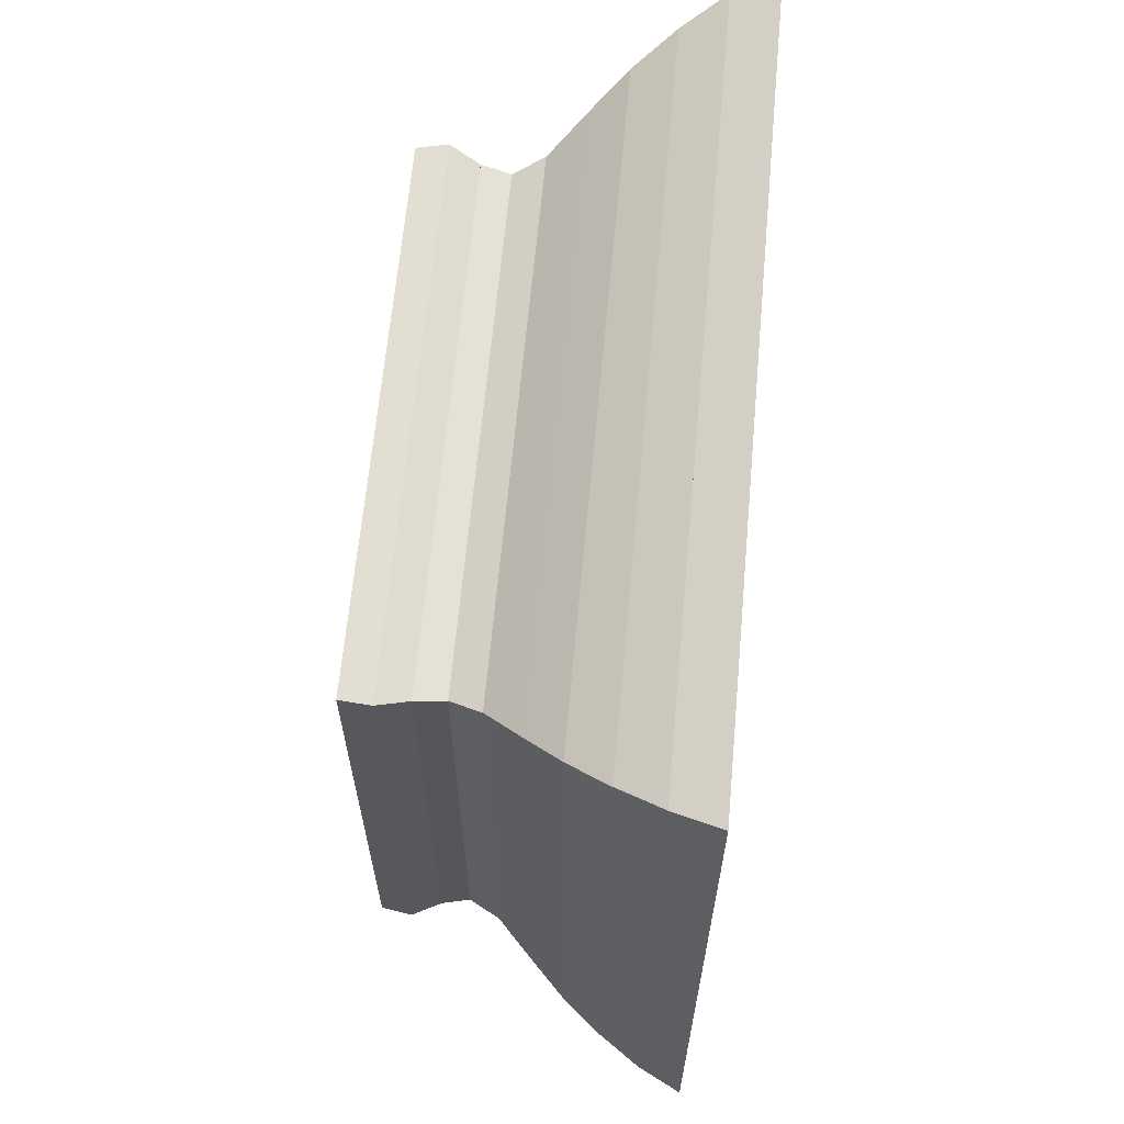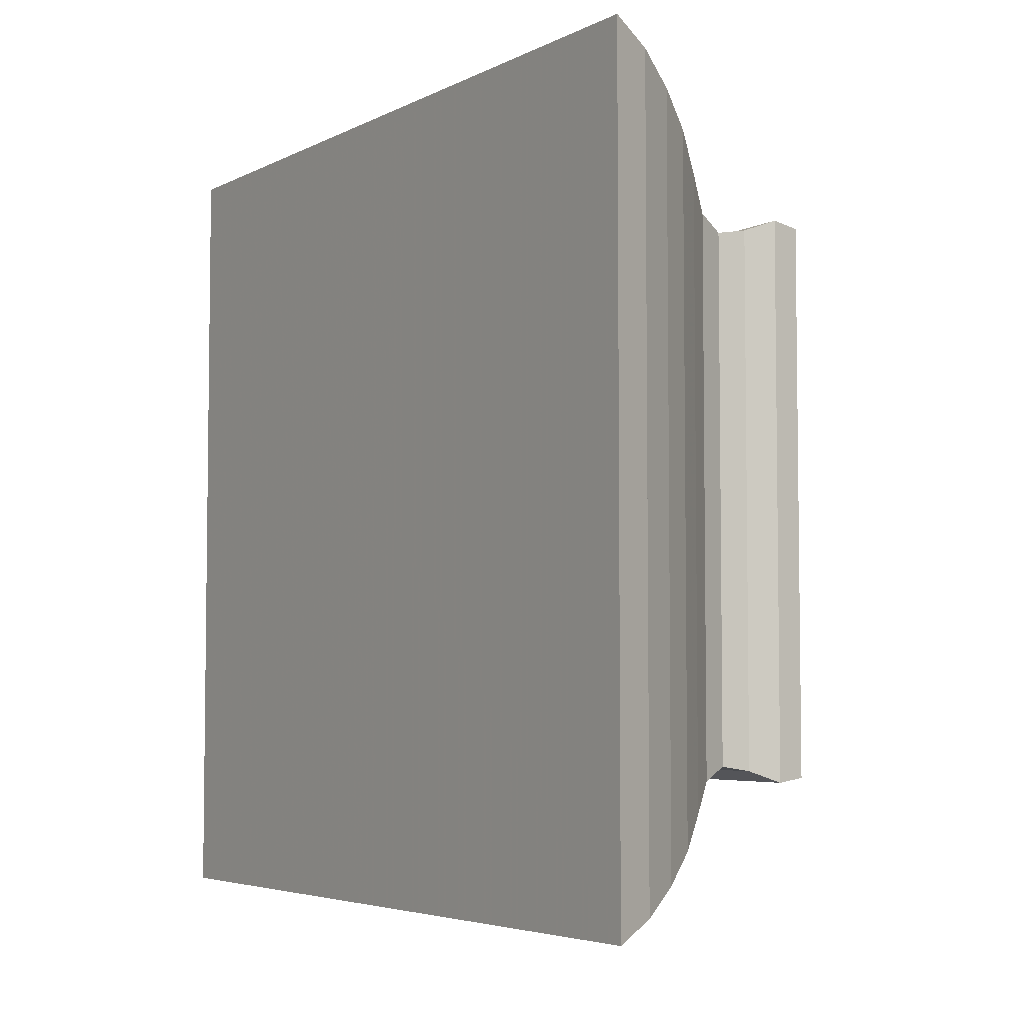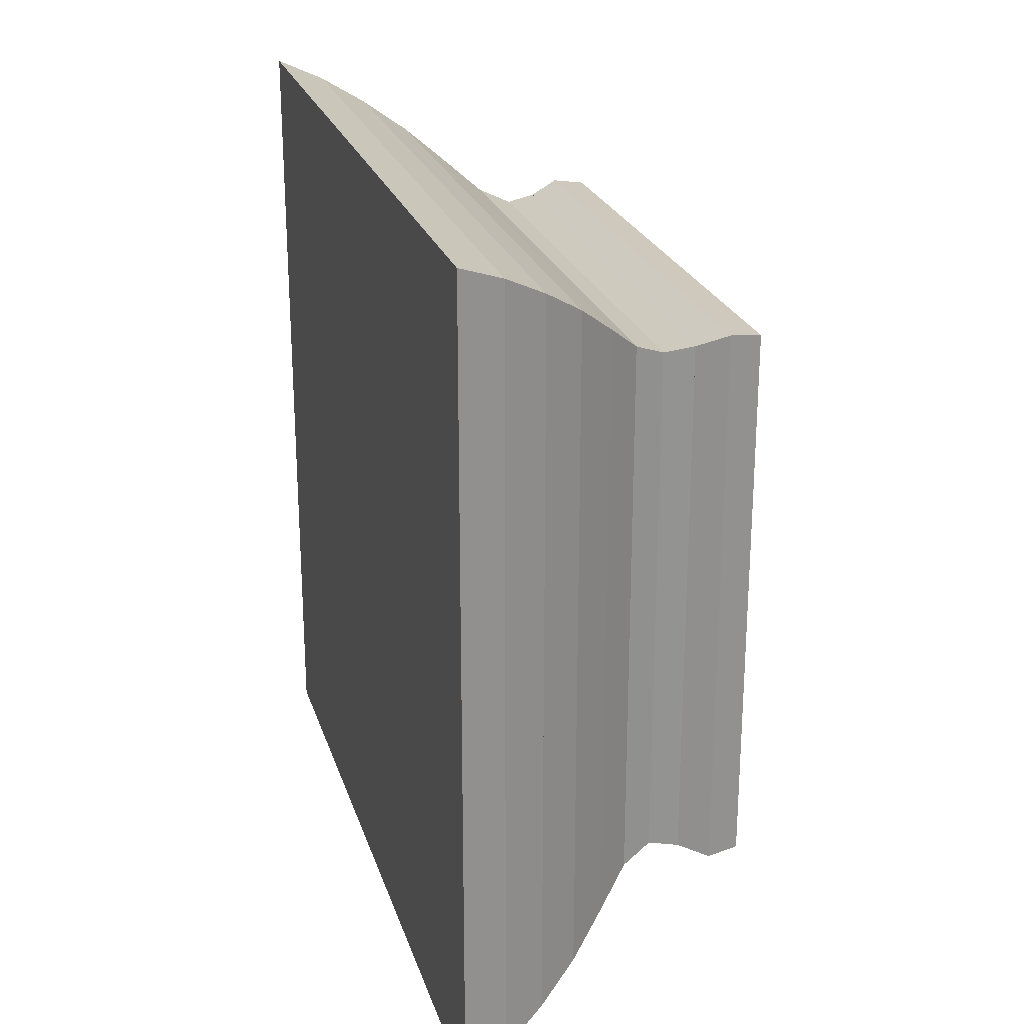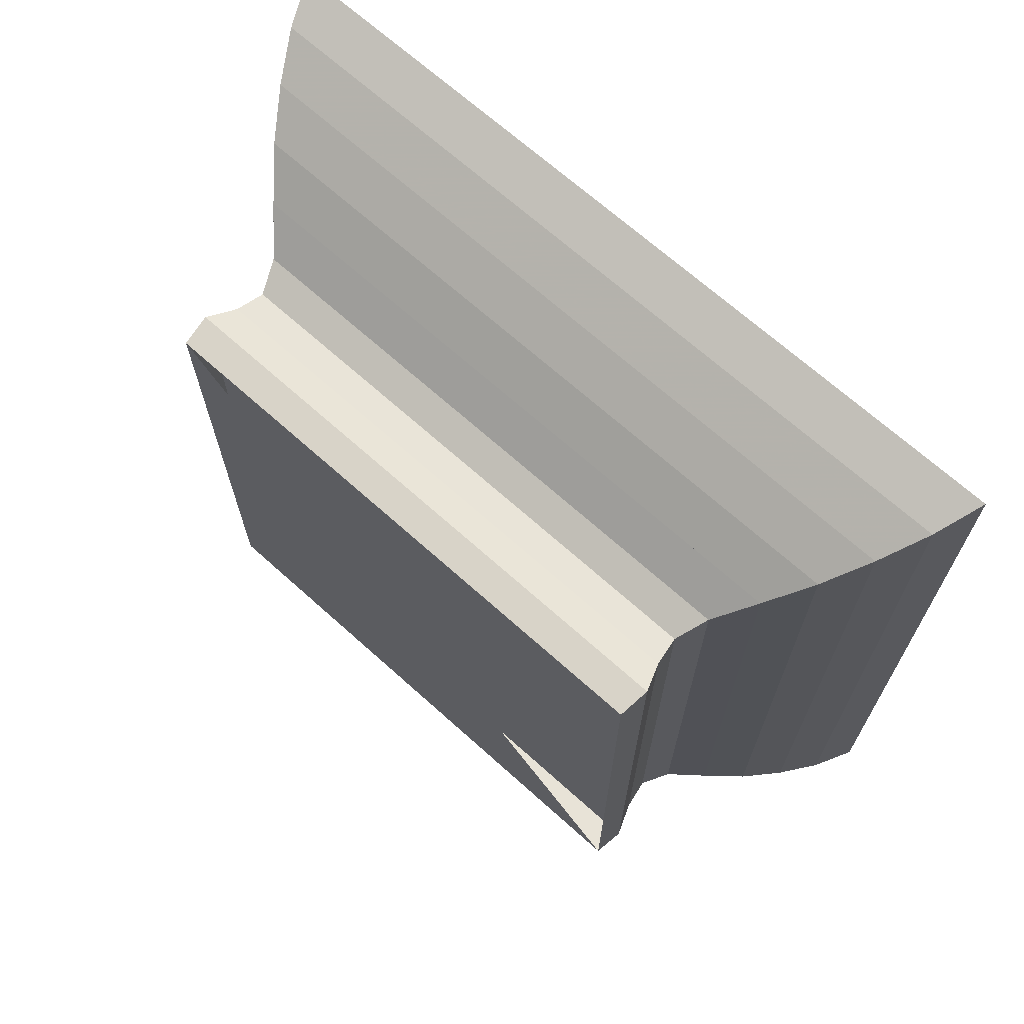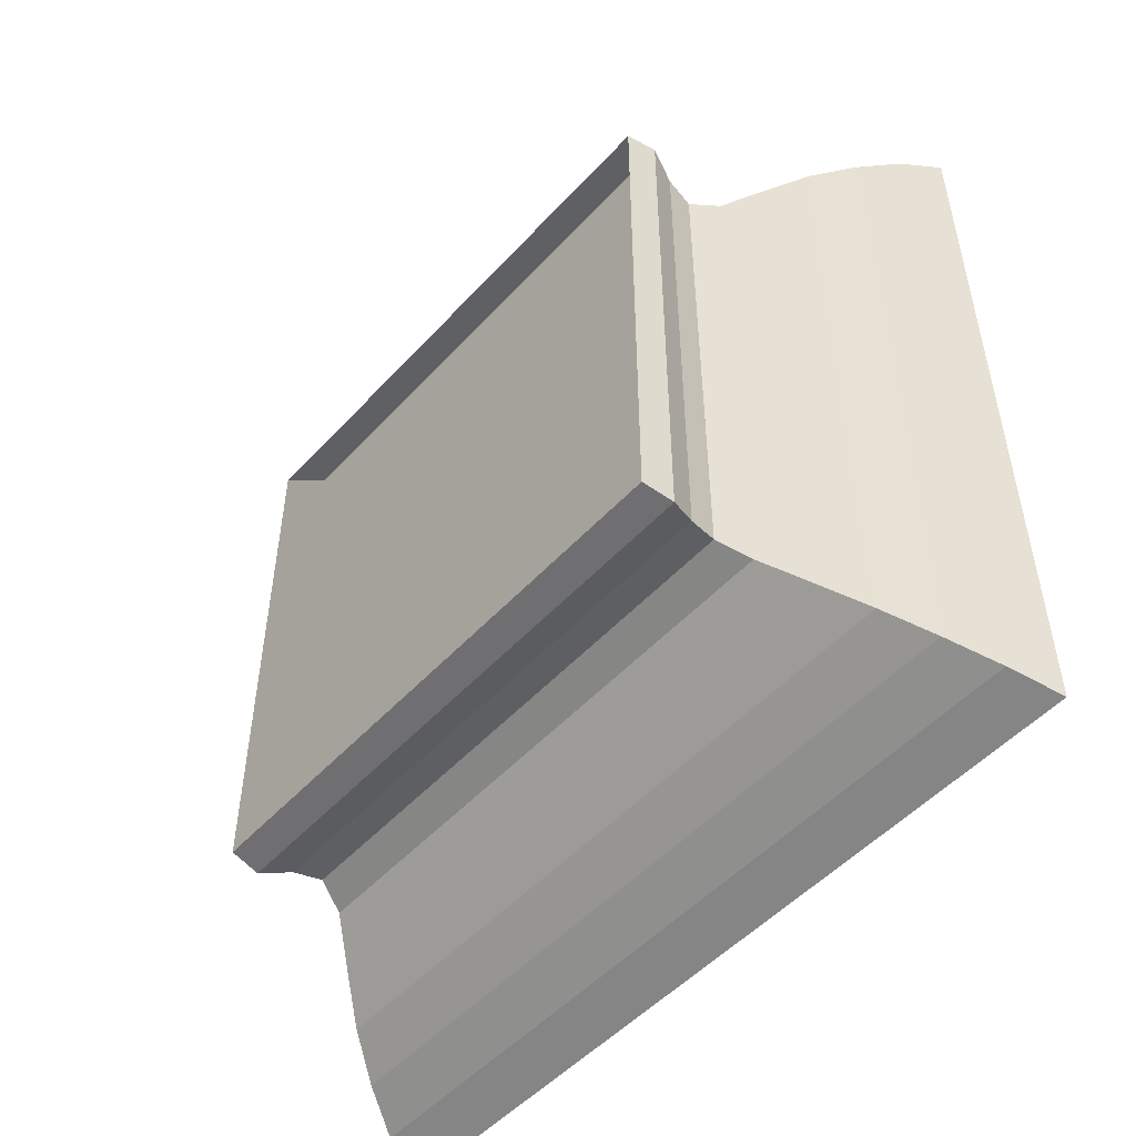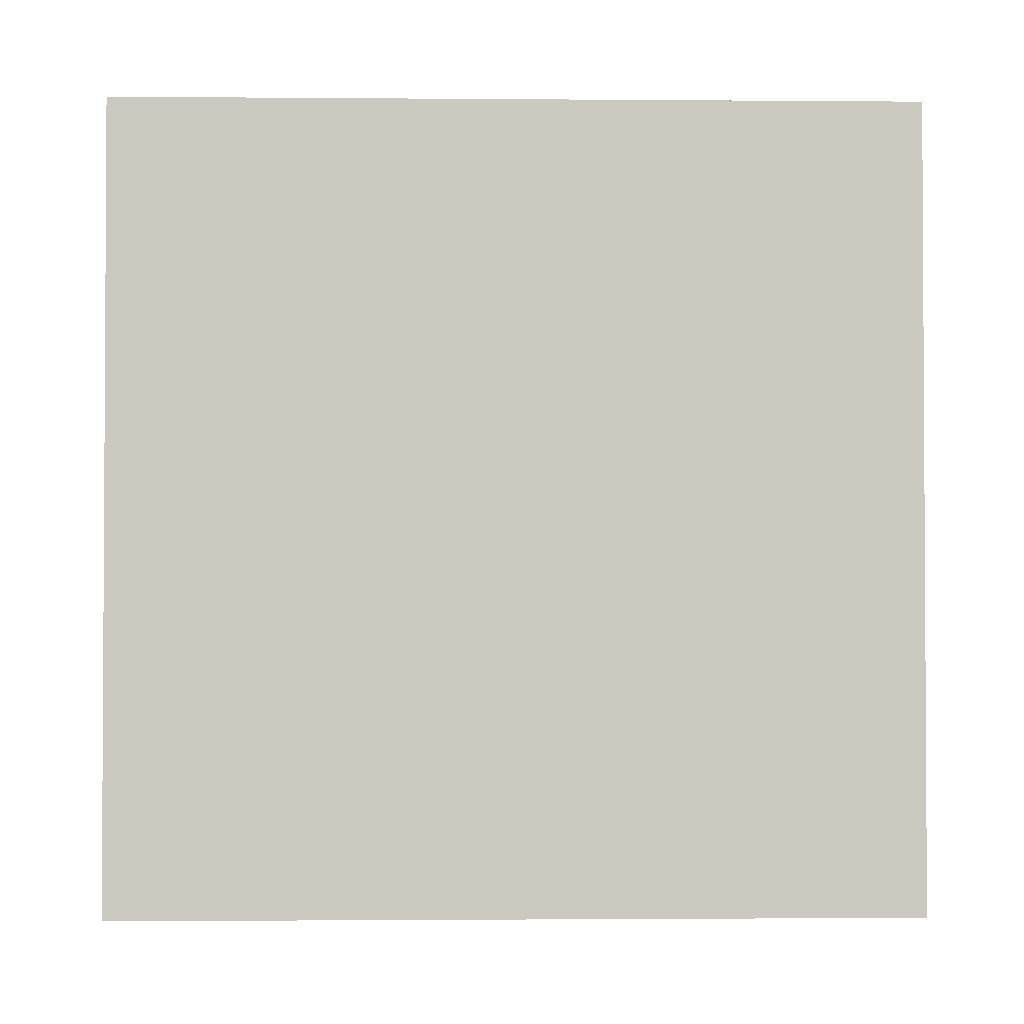
<metadata>
{"format":"obj","ext":"obj","renderer":"f3d","projection":"perspective","resolution":1024,"background":"white","views":[{"elev":64.0,"azim":5.2,"up":"+Y"},{"elev":-4.7,"azim":146.2,"up":"+Y"},{"elev":23.8,"azim":164.3,"up":"+Y"},{"elev":68.5,"azim":-48.0,"up":"+Y"},{"elev":-50.7,"azim":-40.7,"up":"+Y"},{"elev":-1.8,"azim":88.4,"up":"+Z"}]}
</metadata>
<code>
v 0 -1 -1
v 0 -1 1
v 0 1 1
v 0 1 -1
v 0.1127 -1.014 -1.014
v 0.1127 -1.014 1.014
v 0.1127 1.014 1.014
v 0.1127 1.014 -1.014
v 0.2208 -0.9727 -0.9727
v 0.2208 -0.9727 0.9727
v 0.2208 0.9727 0.9727
v 0.2208 0.9727 -0.9727
v 0.3269 -0.9549 -0.9549
v 0.3269 -0.9549 0.9549
v 0.3269 0.9549 0.9549
v 0.3269 0.9549 -0.9549
v 0.4383 -1.003 -1.003
v 0.4383 -1.003 1.003
v 0.4383 1.003 1.003
v 0.4383 1.003 -1.003
v 0.5614 -1.108 -1.108
v 0.5614 -1.108 1.108
v 0.5614 1.108 1.108
v 0.5614 1.108 -1.108
v 0.697 -1.221 -1.221
v 0.697 -1.221 1.221
v 0.697 1.221 1.221
v 0.697 1.221 -1.221
v 0.8436 -1.32 -1.32
v 0.8436 -1.32 1.32
v 0.8436 1.32 1.32
v 0.8436 1.32 -1.32
v 1 -1.408 -1.408
v 1 -1.408 1.408
v 1 1.408 1.408
v 1 1.408 -1.408
v 1.164 -1.475 -1.475
v 1.164 -1.475 1.475
v 1.164 1.475 1.475
v 1.164 1.475 -1.475
f 1 2 4 5
f 5 6 7 8
f 5 6 2 1
f 6 7 3 2
f 7 8 4 3
f 8 5 1 4
f 9 10 11 12
f 9 10 6 5
f 10 11 7 6
f 11 12 8 7
f 12 9 5 8
f 13 14 15 16
f 13 14 10 9
f 14 15 11 10
f 15 16 12 11
f 16 13 9 12
f 17 18 19 20
f 17 18 14 13
f 18 19 15 14
f 19 20 16 15
f 20 17 13 16
f 21 22 23 24
f 21 22 18 17
f 22 23 19 18
f 23 24 20 19
f 24 21 17 20
f 25 26 27 28
f 25 26 22 21
f 26 27 23 22
f 27 28 24 23
f 28 25 21 24
f 29 30 31 32
f 29 30 26 25
f 30 31 27 26
f 31 32 28 27
f 32 29 25 28
f 33 34 35 36
f 33 34 30 29
f 34 35 31 30
f 35 36 32 31
f 36 33 29 32
f 37 38 39 40
f 37 38 34 33
f 38 39 35 34
f 39 40 36 35
f 40 37 33 36

</code>
